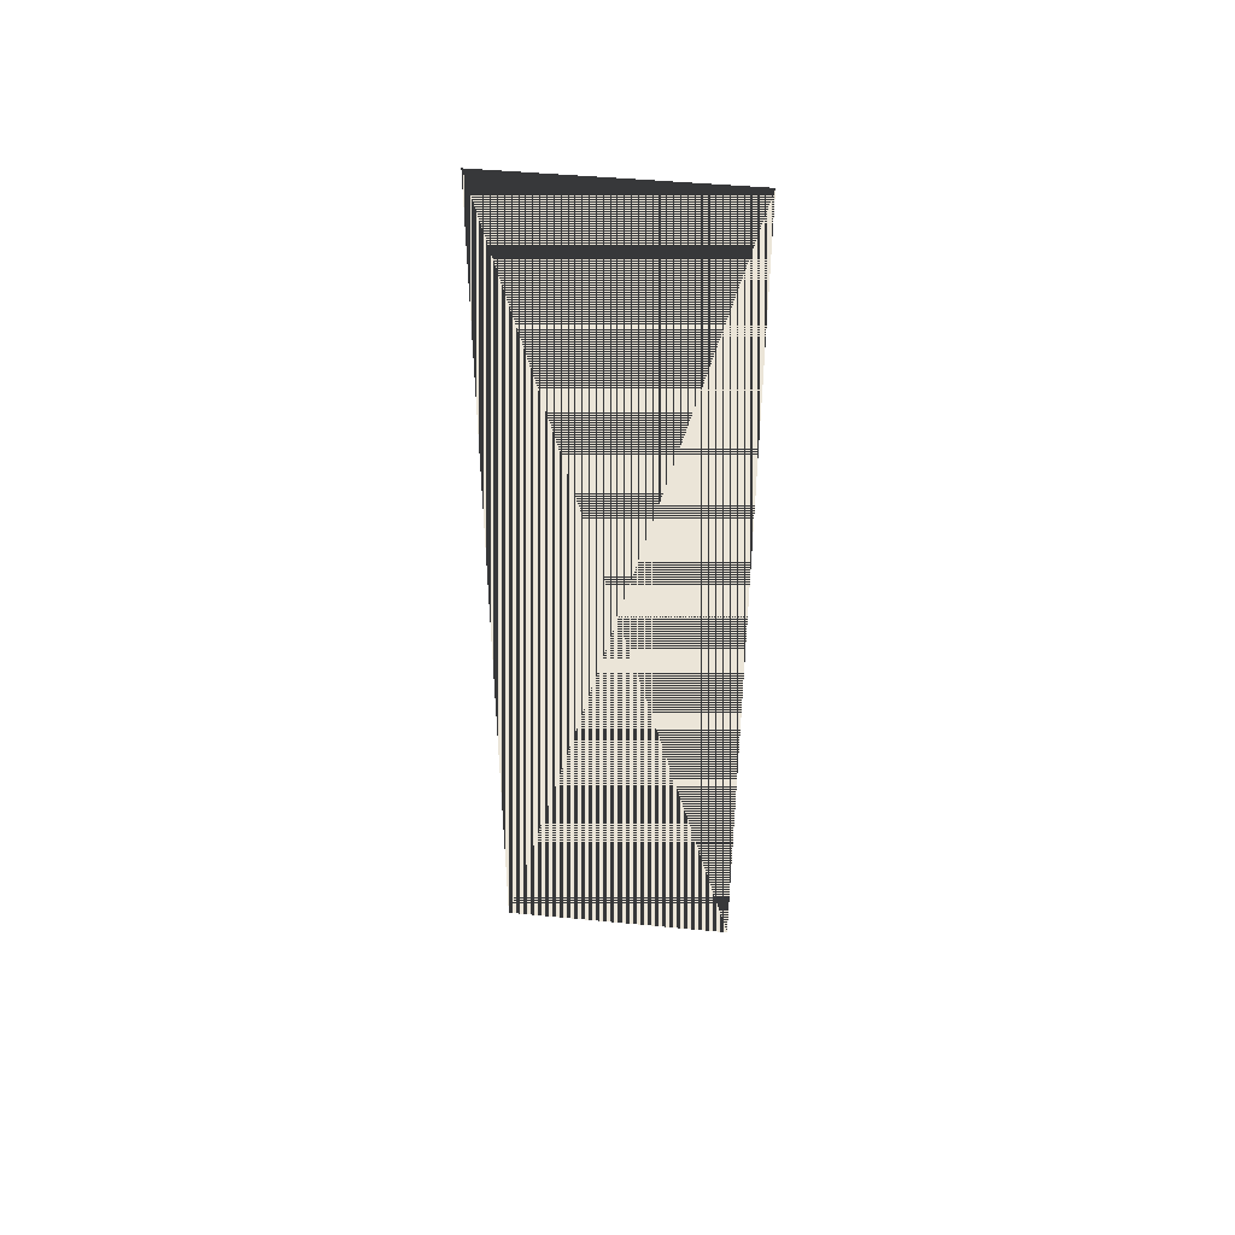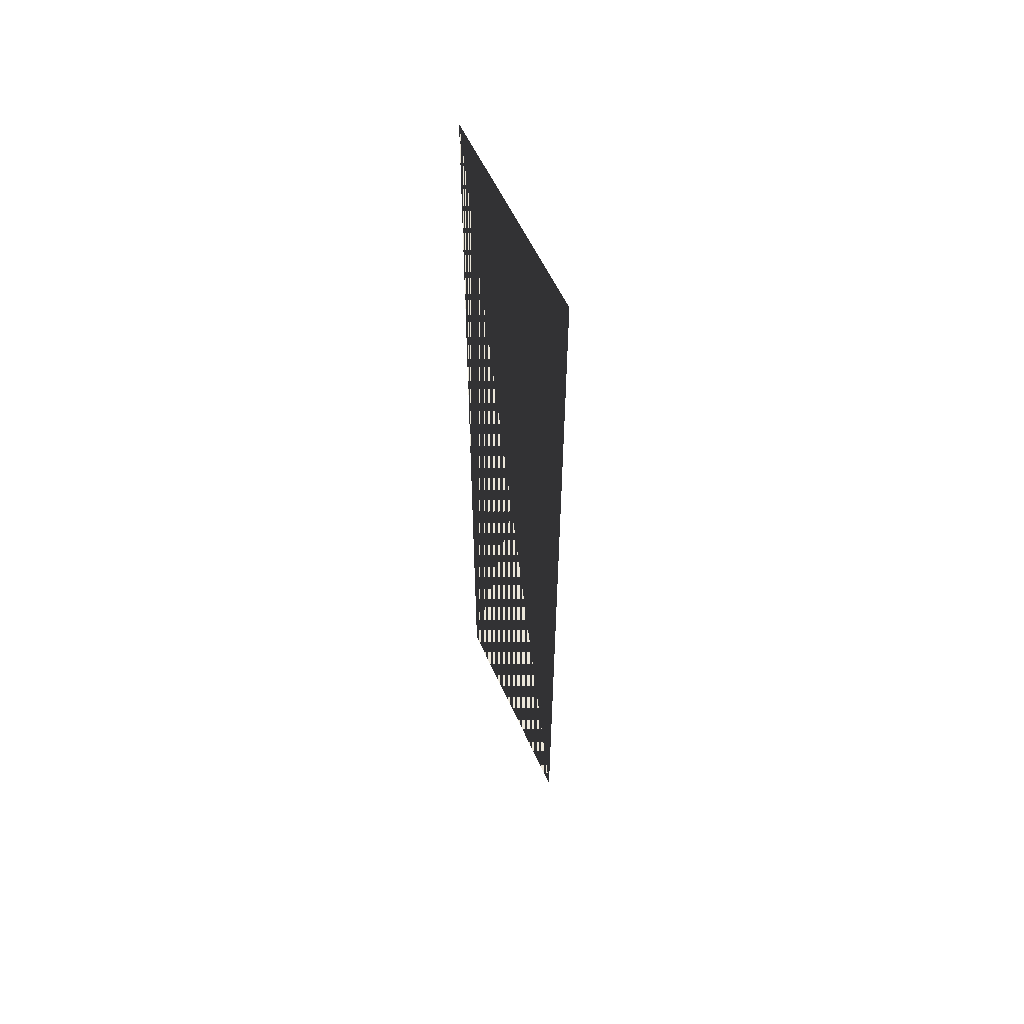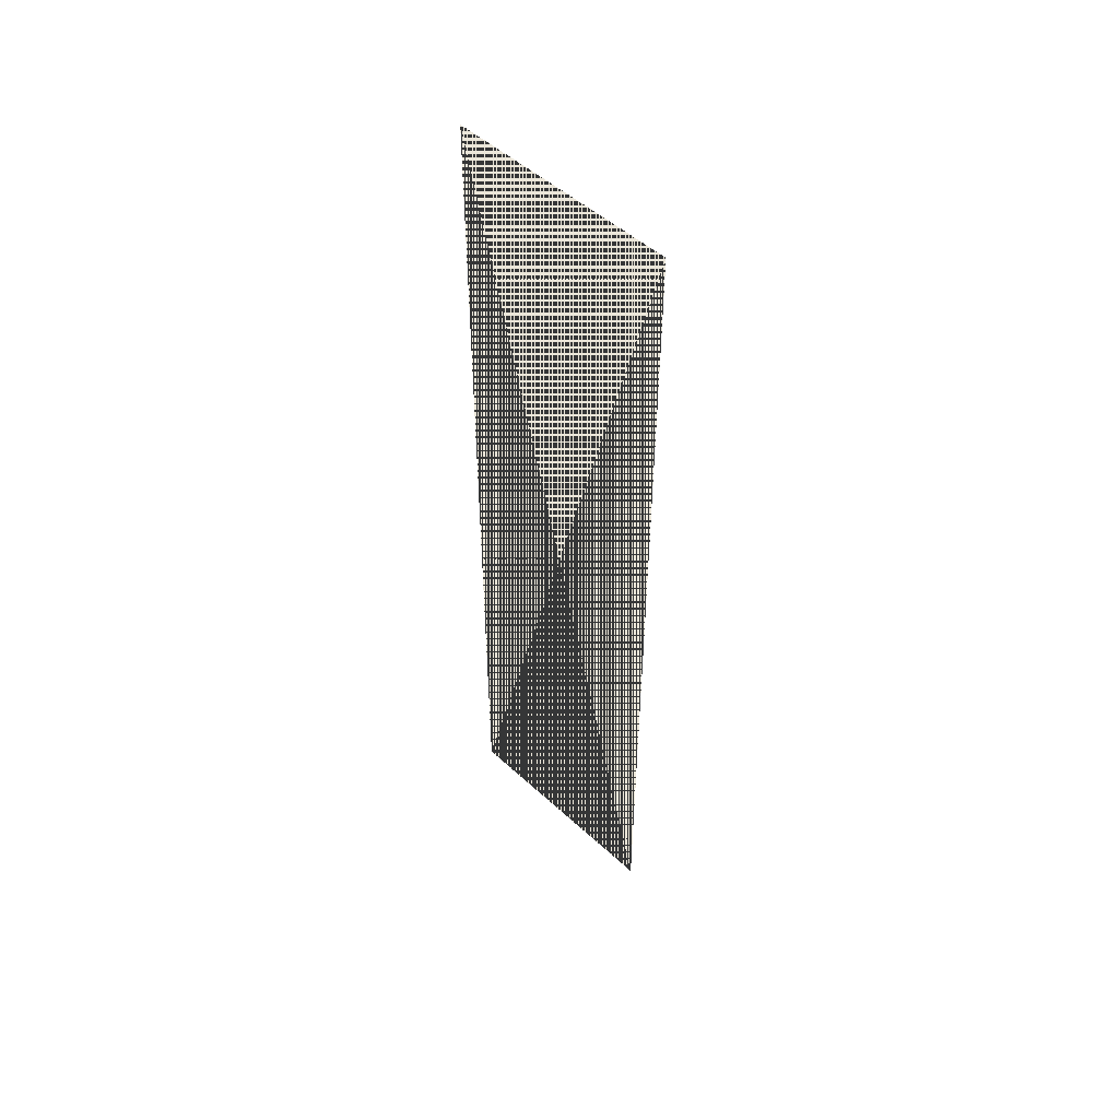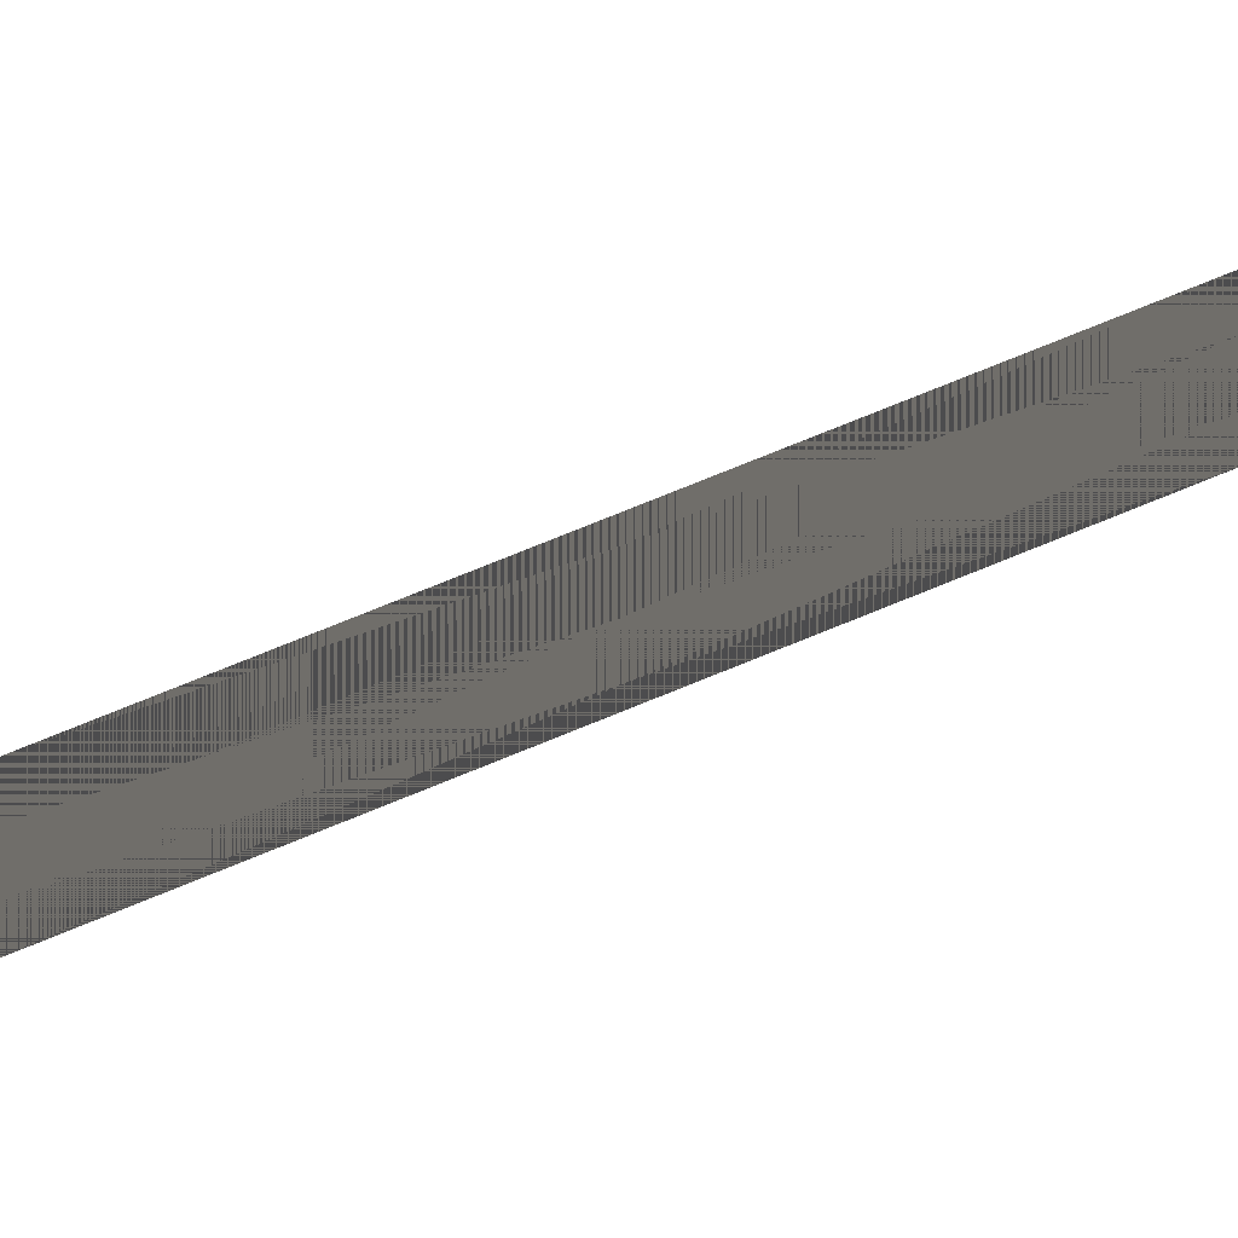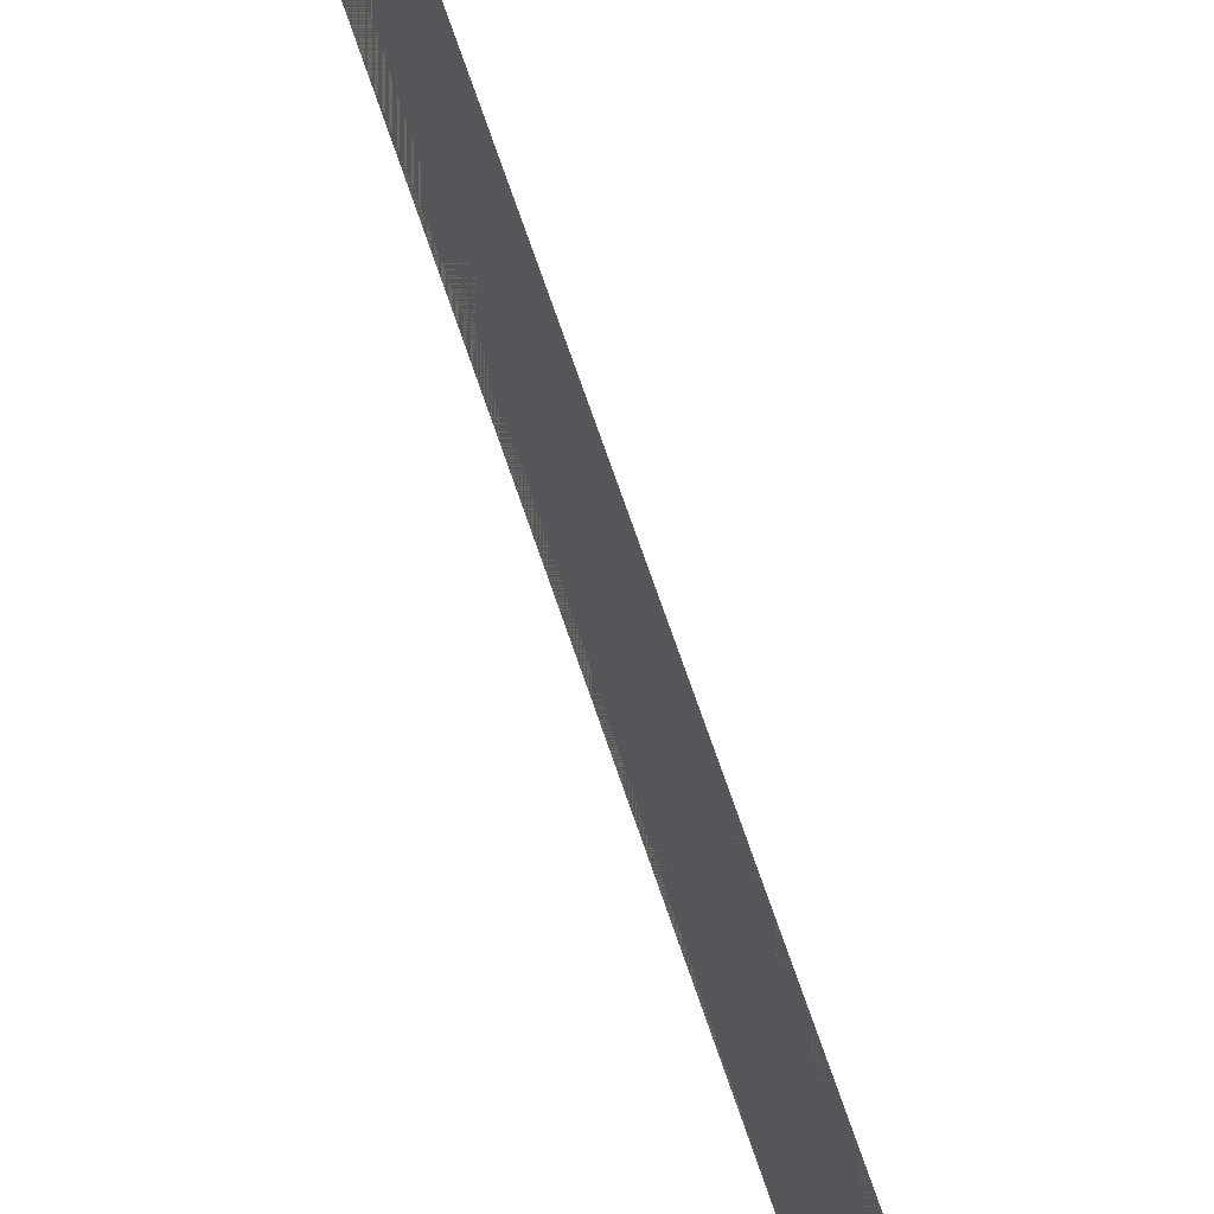
<metadata>
{"format":"obj","ext":"obj","renderer":"f3d","projection":"perspective","resolution":1024,"background":"white","views":[{"elev":46.0,"azim":-83.7,"up":"+Z"},{"elev":56.5,"azim":156.1,"up":"+Z"},{"elev":50.5,"azim":135.1,"up":"+Z"},{"elev":76.5,"azim":-112.1,"up":"+Y"},{"elev":69.9,"azim":-18.7,"up":"+Y"}]}
</metadata>
<code>
v  0 -0.25 1.95
v  -0 -0.25 -0.05
v  0 0.25 1.95
v  -0 0.25 -0.05
g Plane01
f -4 -3 -2
f -1 -2 -3
v  -0 0.25 1.95
v  0 0.25 -0.05
v  -0 -0.25 1.95
v  0 -0.25 -0.05
g Plane02
f -4 -3 -2
f -1 -2 -3

</code>
